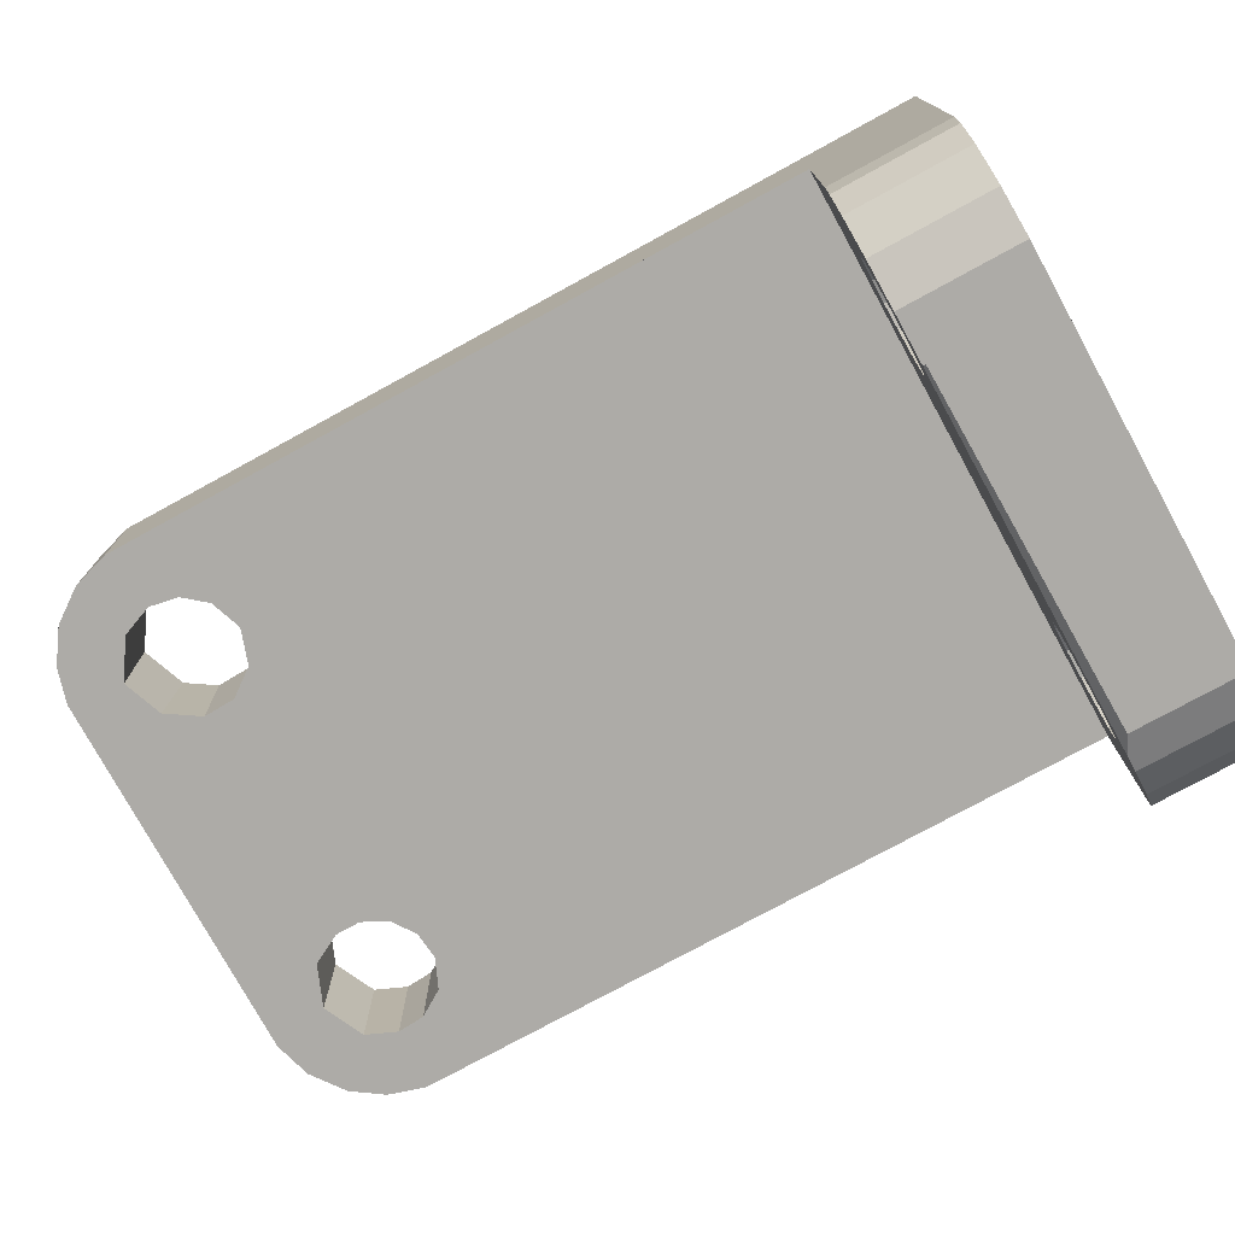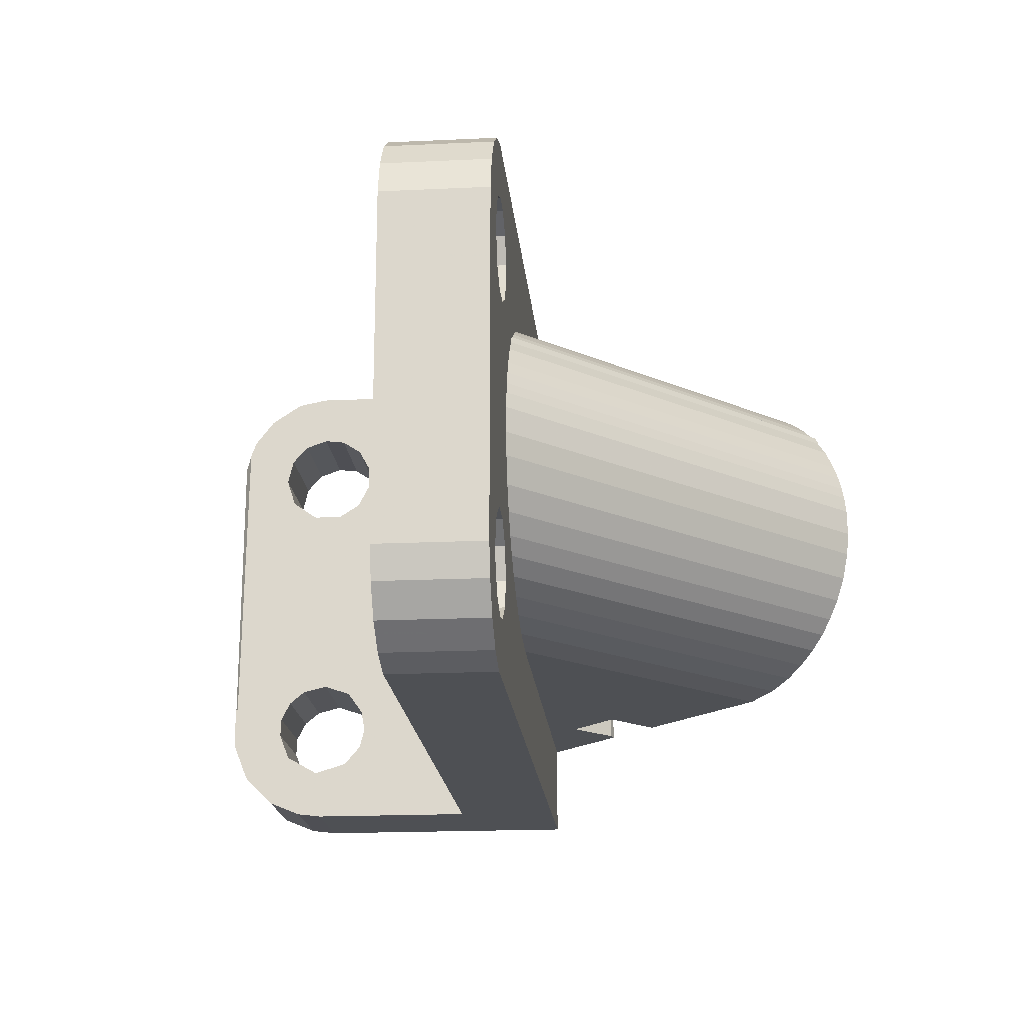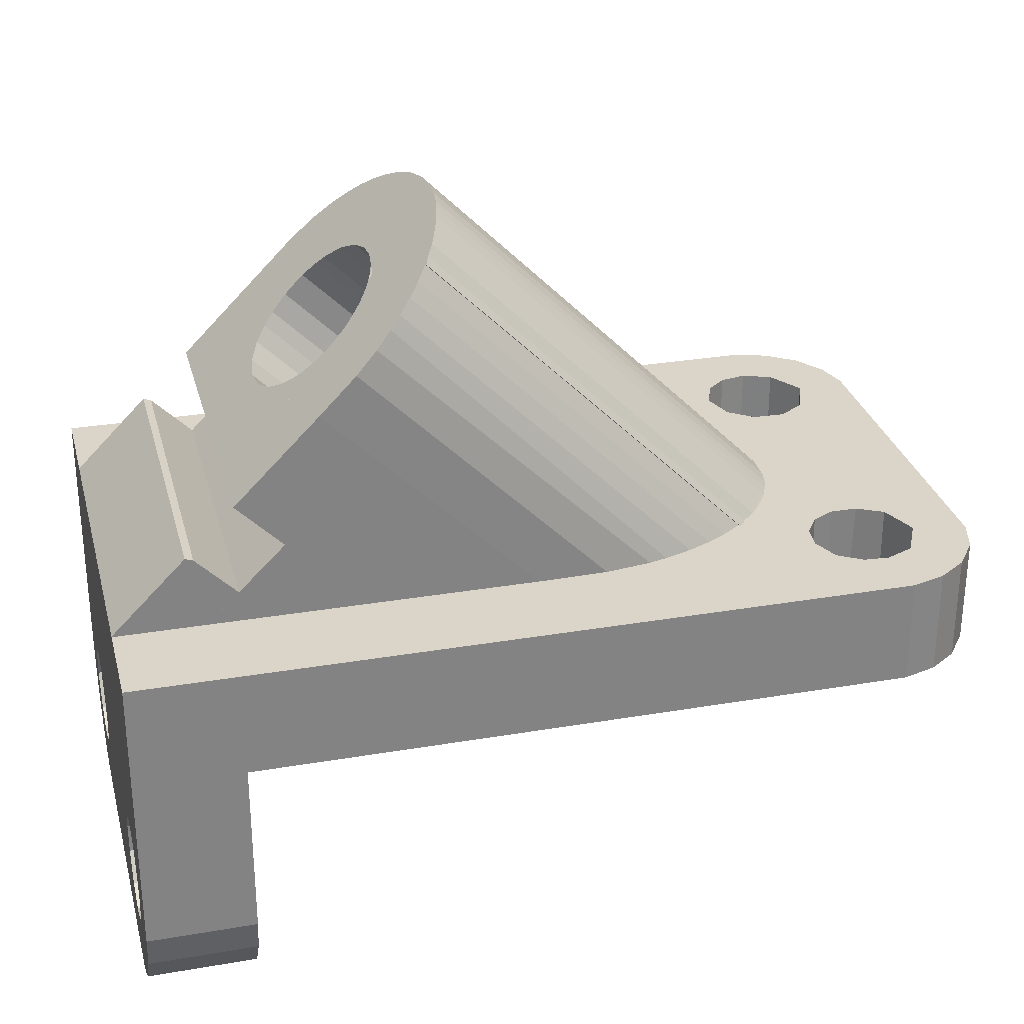
<metadata>
{"format":"obj","ext":"obj","renderer":"f3d","projection":"perspective","resolution":1024,"background":"white","views":[{"elev":-76.4,"azim":28.7,"up":"+Z"},{"elev":-18.9,"azim":-84.9,"up":"+Y"},{"elev":29.2,"azim":165.8,"up":"+Z"}]}
</metadata>
<code>
v -37.49 -15.16 -7.651
v -37.49 -15.08 -7.651
v -37.49 -15 -7.651
v -37.49 -5.867 -7.651
v -37.49 -15.16 1.649
v -37.49 -15.08 1.649
v -37.49 -14.82 1.649
v -37.49 4.717 -7.651
v -37.49 15.21 -7.651
v -37.49 4.718 1.648
v -37.49 15.21 1.648
v -36.71 -17.94 1.649
v -36.71 -17.94 -7.651
v -36.6 18.24 1.648
v -36.6 18.24 -7.651
v -34.92 -20.6 1.649
v -34.92 -20.6 -7.651
v -34.65 20.87 1.648
v -34.65 20.87 -7.651
v -34.24 -12.71 1.648
v -34.16 -12.85 -7.651
v -33.04 -14.57 1.648
v -33.04 -14.57 -7.651
v -32.92 14.22 1.648
v -32.92 14.22 -7.651
v -32.32 -22.49 1.648
v -32.32 -22.49 -7.651
v -32.19 22.56 1.648
v -32.19 22.56 -7.651
v -31.81 -11.33 -7.651
v -31.71 -11.08 1.648
v -31.58 10.9 1.648
v -31.58 10.9 -7.651
v -31.33 17.51 1.648
v -31.33 17.51 -7.651
v -31.06 -17.63 1.648
v -31.06 -17.63 -7.651
v -29.92 20.45 1.648
v -29.92 20.45 -7.651
v -29.42 -9.596 1.648
v -29.33 9.706 1.648
v -29.31 -23.44 1.648
v -29.3 -23.45 -7.651
v -29.26 23.44 -7.651
v -29.26 23.45 1.648
v -29.17 9.619 -7.651
v -29.15 -9.607 -7.651
v -28.88 18.56 1.648
v -28.88 18.56 -7.651
v -28.53 -18.63 1.648
v -28.53 -18.64 -7.651
v -28.48 23.44 -7.651
v -28.48 23.45 1.648
v -27.98 -8.66 1.648
v -27.84 -8.76 -7.651
v -27.73 19.05 1.648
v -27.73 19.05 -7.651
v -27.51 23.45 1.648
v -27.37 23.45 1.648
v -27.37 23.44 -7.651
v -27.31 -19.12 1.648
v -27.31 -19.12 -7.651
v -27.14 9.601 -7.651
v -26.98 9.685 1.648
v -26.82 -23.45 -7.651
v -26.82 -23.44 1.648
v -26.7 18.4 1.648
v -26.7 18.4 -7.651
v -26.67 18.38 1.648
v -26.58 -9.706 1.648
v -26.58 -9.706 -7.651
v -26.2 -18.19 1.648
v -26.2 -18.19 -7.651
v -25.79 9.588 -7.651
v -25.74 9.673 1.648
v -25.52 -19.83 1.648
v -25.52 -19.83 -7.651
v -25.37 10.52 1.648
v -25.33 10.28 1.648
v -25.23 9.668 1.648
v -25.07 10.67 1.648
v -25.07 10.67 -7.651
v -24.9 23.45 1.648
v -24.84 7.318 1.648
v -24.82 -5.867 -7.651
v -24.62 17.07 1.648
v -24.61 17.07 -7.651
v -24.58 -6.464 1.648
v -24.52 -6.611 -7.651
v -24.44 7.102 1.648
v -24.44 7.102 -7.651
v -24.39 -11.34 1.648
v -24.39 -11.34 -7.651
v -24.38 -16.68 1.648
v -24.38 -16.68 -7.651
v -24.16 9.573 -7.651
v -24.15 9.658 1.648
v -23.84 12.51 1.648
v -23.84 12.51 -7.651
v -23.59 14.7 1.648
v -23.59 14.7 -7.651
v -23.49 -0.8253 1.648
v -23.46 -14.13 1.648
v -23.46 -14.13 -7.651
v -23.42 1.473 1.648
v -23.37 -5.867 -7.651
v -23.33 4.5 1.648
v -23.27 6.482 1.648
v -23.16 -2.833 1.648
v -23.12 2.937 1.648
v -23.06 13.47 1.648
v -23.02 3.373 1.648
v -22.96 -4.078 1.648
v -22.88 19.4 1.648
v -22.86 -12.49 1.648
v -22.86 -12.49 -7.651
v -22.77 3.936 1.648
v -22.76 -5.283 1.648
v -22.62 5.298 1.648
v -22.34 -5.017 1.648
v -22.32 -4.999 1.648
v -22.26 -5.15 1.648
v -22.24 5.131 1.648
v -22.11 5.866 1.648
v -21.97 -10.02 1.648
v -21.95 5.78 1.648
v -21.88 5.74 1.648
v -21.71 6.312 1.648
v -21.53 -12.67 1.648
v -21.48 6.398 1.648
v -21.35 7.12 1.648
v -21.17 6.926 1.648
v -20.95 -7.156 1.648
v -20.94 -7.168 1.648
v -20.94 -7.166 1.648
v -20.83 8.303 1.648
v -20.7 7.706 1.648
v -20.67 7.482 1.648
v -20.61 7.791 1.648
v -20.55 7.65 1.648
v -20.47 -5.867 -7.651
v -20.1 8.244 1.648
v -19.75 -23.44 1.648
v -19.59 -3.419 -7.651
v -19.56 8.731 1.648
v -19.44 -8.827 1.648
v -19.18 11.99 1.648
v -19.08 4.251 -7.651
v -18.95 9.411 1.648
v -18.27 10.17 1.648
v -18.21 9.939 1.648
v -18.17 9.97 1.648
v -18.17 9.966 1.648
v -18.07 -10.35 1.648
v -17.93 -10.16 1.648
v -17.16 -10.83 1.648
v -16.97 -13.27 1.648
v -16.6 -1.484 -7.651
v -16.46 11.18 1.648
v -16.03 -11.43 1.648
v -15.73 11.71 1.648
v -15.23 -13.5 1.648
v -14.8 12.36 1.648
v -14.68 12.18 1.648
v -13.81 -12.6 1.648
v -12.9 13.72 1.648
v -12.64 13.11 1.648
v -12.38 -13.87 1.648
v -11.35 14.82 1.648
v -11.35 -13.57 1.648
v -11.08 -13.64 1.648
v -11.06 -14.05 1.648
v -11.03 15.05 1.648
v -10.23 13.93 1.648
v -9.682 -14.23 1.648
v -9.316 14.25 1.648
v -8.621 14.35 1.648
v -8.222 -14.42 1.648
v -5.846 -14.73 1.648
v -4.614 14.94 1.648
v -4.162 -14.95 1.648
v -3.129 23.45 1.648
v -0.7983 0.3245 13.49
v -0.6954 -1.512 13.39
v -0.5962 2.062 13.29
v -0.5214 2.705 13.22
v -0.4366 3.435 13.13
v -0.2342 -3.361 12.93
v -0.2029 3.405 12.9
v -0.0112 4.06 12.71
v 0.3089 4.531 12.39
v 0.7104 -5.207 11.98
v 0.7691 23.45 1.648
v 1.14 5.752 11.56
v 1.391 15.05 1.648
v 1.938 -6.439 10.76
v 2.533 6.871 10.16
v 2.592 -6.822 10.1
v 2.601 -14.73 10.09
v 3.434 -14.95 9.258
v 3.733 7.25 8.961
v 3.779 -7.287 8.913
v 3.856 7.289 8.839
v 4.496 7.25 8.198
v 5.099 7.25 7.594
v 5.216 7.206 7.478
v 5.389 -7.169 7.302
v 6.119 6.869 6.574
v 6.674 -6.535 6.017
v 6.946 6.332 5.747
v 7.031 -0.829 32.16
v 7.066 1.469 32.13
v 7.197 -2.836 31.99
v 7.22 2.934 31.97
v 7.391 3.933 31.8
v 7.533 -5.731 5.158
v 7.648 -5.153 31.54
v 7.658 5.127 31.53
v 7.928 5.297 4.764
v 8.036 6.394 31.16
v 8.302 -7.16 30.89
v 8.435 -4.538 4.255
v 8.443 7.479 30.75
v 8.66 15.05 1.648
v 8.728 8.241 30.46
v 8.74 3.904 3.951
v 9 8.728 30.19
v 9.055 -8.831 30.13
v 9.191 -2.64 3.499
v 9.303 9.408 29.89
v 9.348 2.038 3.343
v 9.548 -0.3811 3.143
v 9.642 10.17 29.55
v 9.674 9.936 29.52
v 9.691 9.967 29.5
v 9.692 9.962 29.5
v 9.811 -10.16 29.38
v 10.37 7.254 28.82
v 10.42 -14.95 2.268
v 10.55 11.18 28.64
v 10.75 -14.95 1.937
v 10.76 -11.43 28.43
v 10.85 5.312 28.34
v 11.04 -14.95 1.648
v 11.35 3.311 27.84
v 11.44 12.18 27.75
v 11.87 -12.6 27.32
v 12.24 4.027 26.95
v 12.45 0.3229 26.74
v 12.46 13.1 26.73
v 12.55 -1.513 26.63
v 12.65 2.06 26.54
v 12.73 2.703 26.46
v 12.81 3.433 26.38
v 12.95 4.593 26.24
v 13.02 -3.363 26.17
v 13.05 3.404 26.14
v 13.1 -13.57 26.09
v 13.23 -13.64 25.95
v 13.24 4.058 25.95
v 13.31 -4.56 25.87
v 13.37 13.73 25.82
v 13.56 4.529 25.63
v 13.96 -5.208 25.23
v 14.39 5.751 24.8
v 14.66 -14.42 24.52
v 14.68 14.41 24.51
v 15.19 -6.44 24
v 15.39 -6.648 23.79
v 15.78 6.87 23.41
v 15.84 -6.823 23.35
v 15.85 -14.73 23.34
v 16.1 -7.357 23.09
v 16.24 -14.95 1.648
v 16.24 15.05 1.647
v 16.24 19.95 1.647
v 16.24 23.45 1.647
v 16.47 14.94 22.72
v 16.67 -14.95 22.52
v 17 7.253 22.19
v 17.03 -7.289 22.16
v 17.11 7.287 22.08
v 17.68 7.252 21.51
v 17.72 7.482 21.47
v 18.19 7.631 20.99
v 18.34 7.252 20.85
v 18.47 7.205 20.72
v 18.64 -7.171 20.55
v 18.78 7.252 20.41
v 18.78 7.818 20.4
v 19.37 6.868 19.82
v 19.56 8.064 19.62
v 19.62 15.05 19.57
v 19.92 -6.537 19.26
v 20.2 6.33 18.99
v 20.54 8.371 18.65
v 20.78 -5.732 18.4
v 21.13 -5.945 18.06
v 21.18 5.295 18.01
v 21.46 -5.094 17.72
v 21.64 23.45 1.647
v 21.69 -4.539 17.5
v 21.76 -6.941 17.42
v 21.92 23.44 -7.652
v 21.99 -5.52 17.2
v 21.99 3.903 17.2
v 22.03 8.844 17.15
v 22.44 -2.641 16.74
v 22.6 2.037 16.59
v 22.8 -0.3826 16.39
v 22.88 -14.95 8.284
v 22.88 10.38 8.287
v 22.88 15.05 8.287
v 23.33 -6.826 15.85
v 23.67 -14.95 15.52
v 24 -14.95 15.18
v 26.87 -14.95 4.351
v 26.87 11.63 4.354
v 26.87 15.05 4.354
v 26.89 -14.95 12.29
v 26.89 10.38 12.29
v 26.89 15.05 12.29
v 28.09 -19.22 -30.64
v 28.09 -15.67 -32.04
v 28.09 -20.63 -29.24
v 28.09 -21.94 -27.95
v 28.09 -13.76 -32.04
v 28.09 -11.8 -32.04
v 28.09 -14.69 -30.43
v 28.09 -11.76 -31.86
v 28.09 -23.17 -24.97
v 28.09 -16.54 -27.21
v 28.09 -17.1 -26.24
v 28.09 -23.45 -22.67
v 28.09 -14.7 -27.15
v 28.09 -12.97 -27.1
v 28.09 -11.93 -27.06
v 28.09 -18.83 -23.24
v 28.09 -11.21 -26.19
v 28.09 -10.02 -24.74
v 28.09 -17.9 -20.15
v 28.09 -9.469 -22.46
v 28.09 -16.08 -18.6
v 28.09 -14.26 -18.15
v 28.09 -10.31 -19.92
v 28.09 -12.32 -18.5
v 28.09 -13.2 -17.88
v 28.09 -14.31 -17.1
v 28.09 -8.837 -19.86
v 28.09 -8.42 -18.14
v 28.09 17.12 -31.5
v 28.09 -11.93 -15.07
v 28.09 18.54 -30.97
v 28.09 9.66 -25.88
v 28.09 11.32 -26.42
v 28.09 -23.45 -7.652
v 28.09 13.88 -27.26
v 28.09 9.661 -24.06
v 28.09 20.54 -29.43
v 28.09 16.19 -26.72
v 28.09 20.95 -29.11
v 28.09 9.661 -21.34
v 28.09 17.85 -25.21
v 28.09 -14.13 -7.652
v 28.09 22.89 -26.16
v 28.09 -6.563 -10.51
v 28.09 10.96 -19.32
v 28.09 18.58 -23.12
v 28.09 9.662 -18.23
v 28.09 23.09 -25.1
v 28.09 11.65 -18.24
v 28.09 18.34 -21.15
v 28.09 13.03 -18.25
v 28.09 23.44 -23.32
v 28.09 -5.868 -7.652
v 28.09 17.15 -19.34
v 28.09 15.21 -18.26
v 28.09 16.45 -18.27
v 28.09 17.99 -18.27
v 28.09 23.44 -20.14
v 28.09 20.27 -18.29
v 28.09 23.44 -18.3
v 28.09 23.44 -7.652
v 28.31 -11.8 -32.04
v 28.73 15.64 -32.05
v 29.61 -14.95 1.647
v 29.62 15.05 1.647
v 30.4 15.05 7.88
v 30.4 11.63 7.881
v 30.41 -14.95 7.891
v 31.08 -14.95 8.111
v 31.09 11.7 8.107
v 31.09 15.05 8.106
v 37.49 -19.22 -30.64
v 37.49 -15.67 -32.04
v 37.49 -20.63 -29.24
v 37.49 -21.94 -27.95
v 37.49 -13.76 -32.04
v 37.49 -11.8 -32.04
v 37.49 -14.69 -30.43
v 37.49 -23.17 -24.97
v 37.49 -16.54 -27.21
v 37.49 -17.1 -26.24
v 37.49 -23.45 -22.67
v 37.49 -14.7 -27.15
v 37.49 -12.97 -27.1
v 37.49 -11.93 -27.06
v 37.49 -18.83 -23.24
v 37.49 -11.21 -26.19
v 37.49 -10.02 -24.74
v 37.49 -17.9 -20.15
v 37.49 -9.469 -22.46
v 37.49 -16.08 -18.6
v 37.49 -14.26 -18.15
v 37.49 -10.31 -19.92
v 37.49 -12.32 -18.5
v 37.49 -13.2 -17.88
v 37.49 -14.31 -17.1
v 37.49 -8.837 -19.86
v 37.49 15.64 -32.05
v 37.49 -8.42 -18.14
v 37.49 -11.93 -15.07
v 37.49 18.54 -30.97
v 37.49 9.66 -25.88
v 37.49 11.32 -26.42
v 37.49 -23.45 -7.652
v 37.49 13.88 -27.26
v 37.49 9.661 -24.06
v 37.49 20.54 -29.43
v 37.49 16.19 -26.72
v 37.49 20.95 -29.11
v 37.49 9.661 -21.34
v 37.49 17.85 -25.21
v 37.49 -14.13 -7.652
v 37.49 22.89 -26.16
v 37.49 -6.563 -10.51
v 37.49 10.96 -19.32
v 37.49 18.58 -23.12
v 37.49 9.662 -18.23
v 37.49 23.09 -25.1
v 37.49 11.65 -18.24
v 37.49 18.34 -21.15
v 37.49 13.03 -18.25
v 37.49 23.44 -23.32
v 37.49 -5.868 -7.652
v 37.49 -23.44 1.647
v 37.49 17.15 -19.34
v 37.49 15.21 -18.26
v 37.49 16.45 -18.27
v 37.49 -20.41 1.647
v 37.49 17.99 -18.28
v 37.49 23.44 -20.14
v 37.49 20.27 -18.29
v 37.49 -14.95 1.647
v 37.49 -14.95 1.699
v 37.49 23.44 -18.3
v 37.49 23.44 -7.652
v 37.49 13.73 1.647
v 37.49 13.72 1.703
v 37.49 15.05 1.647
v 37.49 15.05 1.703
v 37.49 23.45 1.647
f 399 420 423 429 427 425 424 419 412 410
f 421 439 441 443 448 449 451 453 456 457 445 436
f 424 428 432 439 421 419
f 424 425 428
f 429 431 435 440 430 427
f 432 437 441 439
f 433 430 440 444 452
f 438 433 452 456 453
f 437 443 441
f 442 438 453 451
f 447 442 451 449
f 447 449 448
f 411 413 418 422 436 445 434
f 396 394 395 398 400 402 403 408
f 415 412 419 421 436 422
f 417 416 415 422 418
f 413 414 417 418
f 416 417 414
f 400 398 399 410 409 407
f 400 407 406 405 402
f 406 407 409
f 402 405 403
f 404 401 397 396 408 411 434 426
f 426 434 445 457 462 460 458 454 450 446
f 454 458 459 455
f 458 460 461 459
f 383 457 456 382
f 380 452 444 374
f 382 456 452 380
f 301 462 457 383 304
f 45 53 52 44
f 59 83 182 193 277 301 304 60
f 53 58 59 60 52
f 5 6 2 1
f 6 7 3 2
f 10 11 9 8
f 7 10 8 4 3
f 324 395 394 323
f 365 435 431 361
f 323 394 396 325
f 325 396 397 326
f 17 27 26 16
f 16 12 13 17
f 14 18 19 15
f 359 429 423 353
f 361 431 429 359
f 27 43 42 26
f 28 45 44 29
f 11 14 15 9
f 370 440 435 365
f 374 444 440 370
f 18 28 29 19
f 351 353 423 420 385
f 12 5 1 13
f 340 342 349 354 355 357 359 353 351 330
f 351 385 384 330
f 385 420 399 384
f 355 425 427 357
f 340 410 412 342
f 330 384 328
f 366 375 383 382 381 379 378 377 373 371 369 350
f 349 350 369 362 358 354
f 358 355 354
f 357 360 370 365 361 359
f 369 371 367 362
f 380 374 370 360 363
f 381 382 380 363 368
f 371 373 367
f 379 381 368 372
f 378 379 372 376
f 377 378 376
f 304 383 375 141 144 158
f 144 141 106
f 15 19 29 44 52 39 35 25 8 9
f 8 25 33 85 4
f 101 87 60 304 158 148
f 39 52 60 87 68 57
f 33 46 91 148 158 144 106 85
f 99 101 148 91 96
f 39 57 49 35
f 46 63 74 96 91
f 57 68 49
f 82 74 63
f 82 99 96 74
f 377 448 443 373
f 362 432 428 358
f 358 428 425 355
f 357 427 430 360
f 367 437 432 362
f 360 430 433 363
f 363 433 438 368
f 373 443 437 367
f 368 438 442 372
f 372 442 447 376
f 376 447 448 377
f 364 375 366 352 348 343 341
f 338 333 332 329 327 324 323 325
f 352 366 350 349 342 345
f 348 352 345 346 347
f 348 347 344 343
f 344 347 346
f 337 339 340 330 328 327 329
f 332 335 336 337 329
f 339 337 336
f 333 335 332
f 356 364 341 338 325 326 331 334
f 104 116 141 375 364 356 65 77 95
f 89 106 141 116 93 71 55
f 93 116 104
f 55 71 47
f 13 1 2 37 51 62 77 65 43 27 17
f 3 21 23 37 2
f 73 95 77 62
f 21 30 23
f 51 73 62
f 4 85 89 55 47 30 21 3
f 85 106 89
f 327 398 395 324
f 328 384 399 398 327
f 343 413 411 341
f 338 408 403 333
f 342 412 415 345
f 345 415 416 346
f 344 414 413 343
f 346 416 414 344
f 339 409 410 340
f 335 405 406 336
f 336 406 409 339
f 333 403 405 335
f 341 411 408 338
f 334 404 426 356
f 331 401 404 334
f 326 397 401 331
f 65 356 426 446 143 66
f 43 65 66 42
f 94 103 104 95
f 94 76 66 143 129 125 115 103
f 143 446 450 181 179 178 175 172 168 162 157 129
f 450 454 386 274 244 181
f 129 157 134 125
f 157 162 154 146 135 134
f 172 175 170 165
f 175 178 171 170
f 156 160 155
f 154 156 155 146
f 162 168 160 156 154
f 168 172 165 160
f 275 387 460 462 301 276
f 224 275 276
f 71 93 92 70
f 70 92 115 125 118 88 54
f 125 134 133 122 120 118
f 122 121 120
f 134 135 133
f 103 92 93 104
f 103 115 92
f 47 71 70 40
f 40 70 54
f 36 50 51 37
f 16 26 42 66 76 61 50 36 6 5 12
f 37 23 22 36
f 6 36 22 20 7
f 72 94 95 73
f 61 76 94 72
f 23 30 31 22
f 22 31 20
f 50 72 73 51
f 30 47 40 31
f 61 72 50
f 25 35 34 24
f 11 10 24 34 38 53 45 28 18 14
f 33 25 24 32
f 7 20 31 40 54 88 32 24 10
f 100 86 87 101
f 86 100 111 114 83 59
f 136 147 114 111
f 136 139 142 145 149 150 147
f 139 140 142
f 145 151 149
f 147 150 152 182 83 114
f 152 153 159 161 163 166 169 173 193 182
f 276 301 277
f 169 180 195 173
f 163 167 174 176 166
f 174 177 176
f 159 164 161
f 161 164 167 163
f 166 176 177 180 169
f 173 195 224 276 277 193
f 68 87 86 69 67
f 69 86 59 58
f 38 56 67 69 58 53
f 32 41 46 33
f 88 118 113 109 102 84 41 32
f 102 105 107 108 90 84
f 118 120 113
f 120 121 109 113
f 107 119 124 108
f 105 110 112 119 107
f 112 117 123 126 124 119
f 112 110 117
f 123 127 126
f 98 100 101 99
f 97 90 108 111 100 98
f 108 124 128 131 136 111
f 131 137 139 136
f 128 132 137 131
f 132 138 140 139 137
f 124 126 128
f 126 127 130 132 128
f 132 130 138
f 35 49 48 34
f 34 48 56 38
f 41 64 63 46
f 84 80 75 64 41
f 84 90 97 80
f 49 68 67 48
f 48 67 56
f 64 78 81 82 63
f 81 98 99 82
f 79 81 78
f 64 75 79 78
f 79 80 97 98 81
f 75 80 79
f 109 213 211 102
f 178 179 199 272 266
f 179 181 200 199
f 199 200 279 272
f 181 244 241 239 200
f 274 386 317 311
f 386 454 455 391 390 317
f 241 244 274 311 320 316
f 200 239 315 279
f 239 241 316 315
f 227 225 223
f 234 236 235 233 230
f 266 272 261 256 251 259
f 237 242 247 258 259 251 245 243 238 236 234 227 223 220 218 215 214 212 211 213 217 221 228
f 102 211 212 105
f 133 221 217 122
f 121 122 217 213 109
f 225 227 145 142
f 149 230 233 150
f 140 138 223 225 142
f 149 151 234 230
f 150 233 235 152
f 152 235 236 153
f 227 234 151 145
f 146 228 221 133 135
f 165 170 258 247
f 171 178 266 259
f 170 171 259 258
f 184 251 256 188
f 105 212 214 110
f 117 215 218 123
f 110 214 215 117
f 127 123 218 220 130
f 130 220 223 138
f 155 160 242 237
f 146 155 237 228
f 160 165 247 242
f 236 240 159 153
f 189 190 187 186
f 206 205 204
f 207 209 216 222 229 232 231 226 219 210 208 206 204 201 197 194 191 189 185 183 184 188 192 196 198 202
f 204 203 201
f 311 317 318 312
f 317 390 389 318
f 312 321 320 311
f 390 391 392 389
f 455 459 392 391
f 320 321 307 309 310 314 316
f 255 265 270 243 245 248
f 279 315 273 269 268 264 261 272
f 264 256 261
f 251 249 248 245
f 306 309 307 296
f 252 253 254 255 248 249
f 263 265 255 254 260
f 257 253 252
f 263 260 257
f 315 316 314 303 288 281 273
f 273 281 271 269
f 271 268 269
f 299 306 296 292
f 295 299 292 290
f 291 295 290 285 289
f 291 289 286 287
f 300 302 297
f 286 289 285 284
f 286 284 282 283
f 298 300 297 294
f 305 308 302 300 298
f 303 305 298 294 288
f 314 310 308 305 303
f 232 310 309 231
f 194 197 270 265
f 264 268 196 192
f 256 264 192 188
f 183 249 251 184
f 231 309 306 226
f 187 254 253 186
f 185 252 249 183
f 187 190 260 254
f 191 194 265 263
f 186 253 257 189
f 189 257 260 190
f 189 257 252 185
f 191 263 257 189
f 281 288 207 202
f 271 281 202 198
f 268 271 198 196
f 219 226 306 299
f 210 219 299 295
f 208 210 295 291
f 205 206 287 286
f 206 208 291 287
f 204 205 286 283
f 297 302 222 216
f 222 302 308 229
f 288 294 209 207
f 229 308 310 232
f 197 201 280 270
f 294 297 216 209
f 203 204 283 282
f 201 203 282 280
f 313 319 387 275
f 319 388 393 461 460 387
f 459 461 393 392
f 312 318 319 313
f 318 389 388 319
f 313 322 321 312
f 389 392 393 388
f 270 280 238 243
f 282 284 285 290 292 296 307 321 322 293 278 267 262 250 246 240 236 238 280
f 278 293 195 180
f 250 262 174 167
f 262 267 177 174
f 240 246 164 159
f 246 250 167 164
f 293 322 313 275 224 195
f 267 278 180 177

</code>
